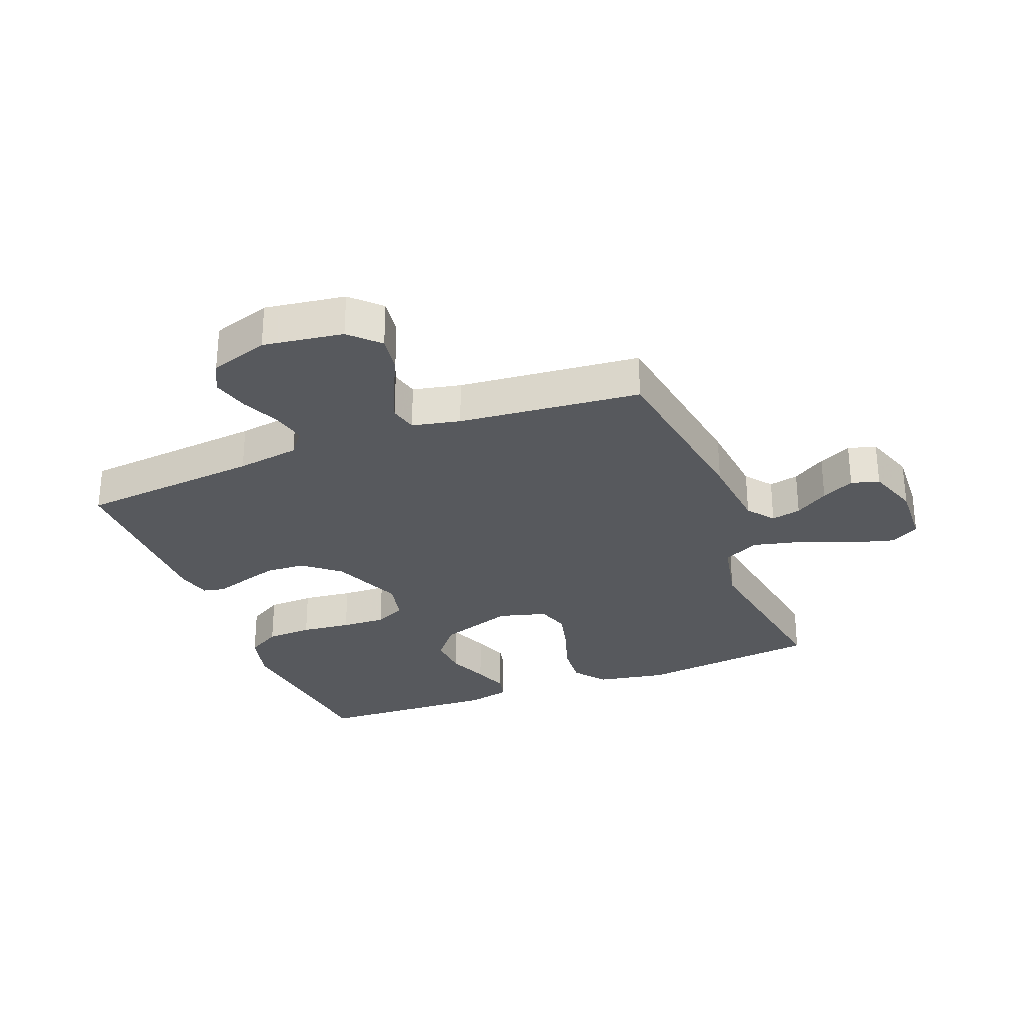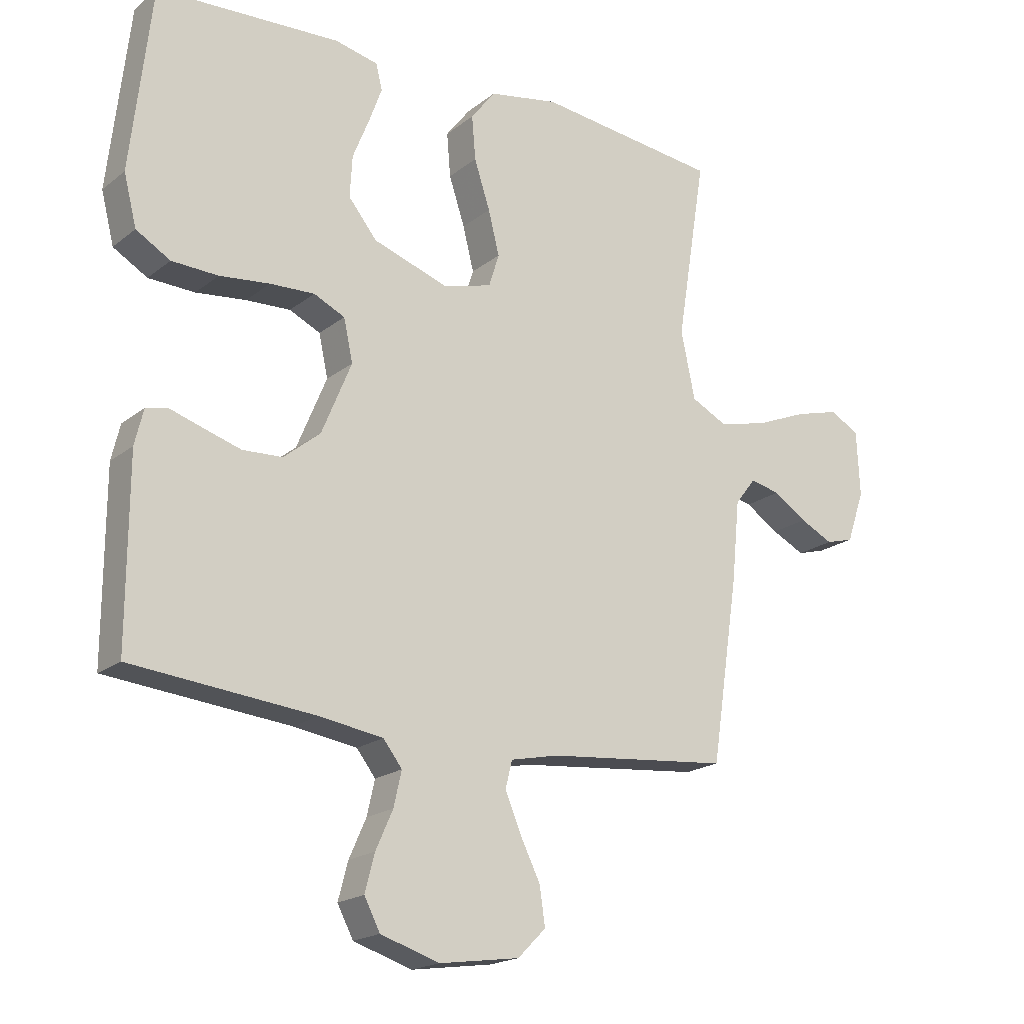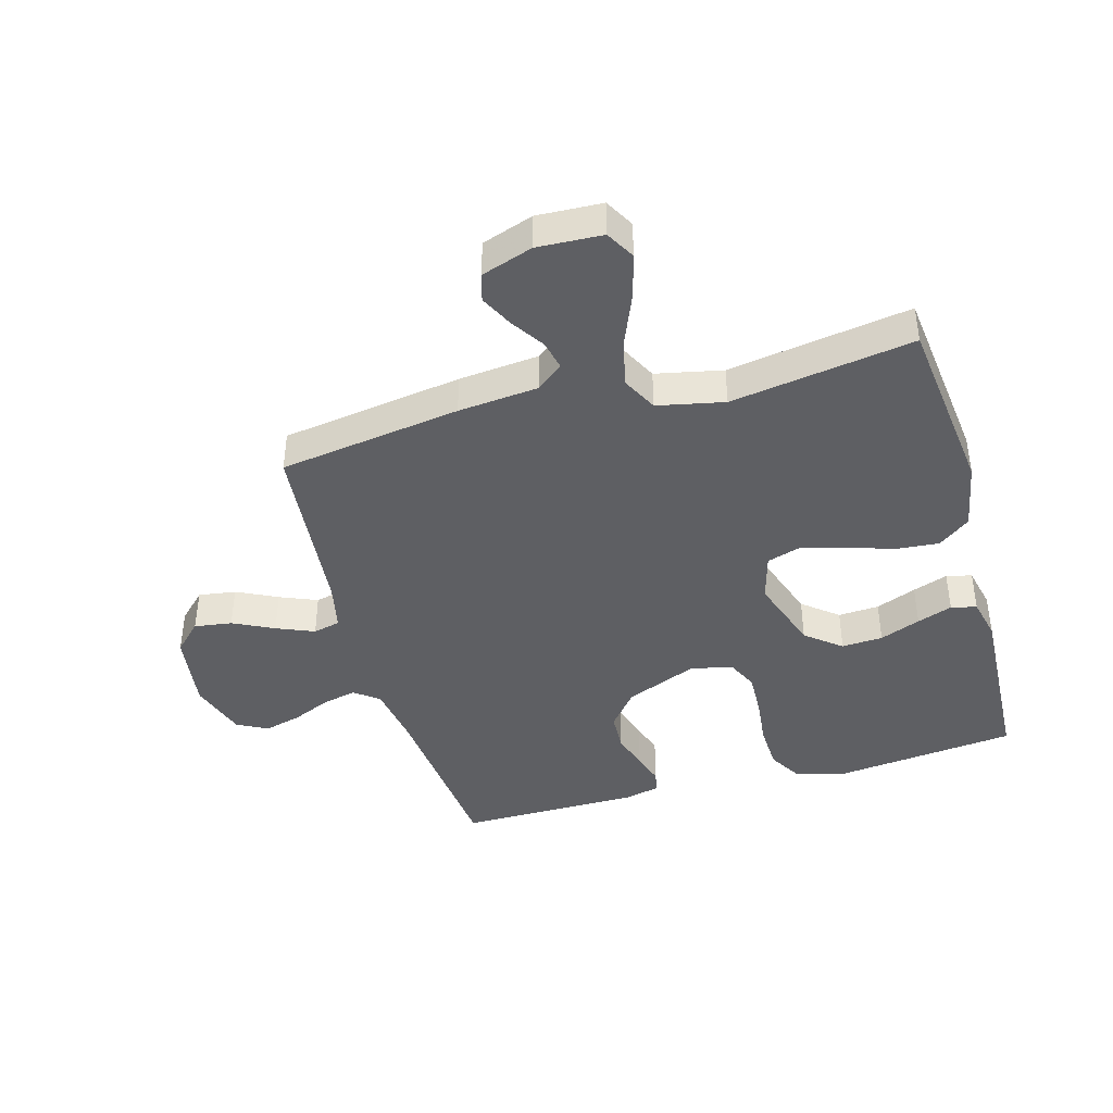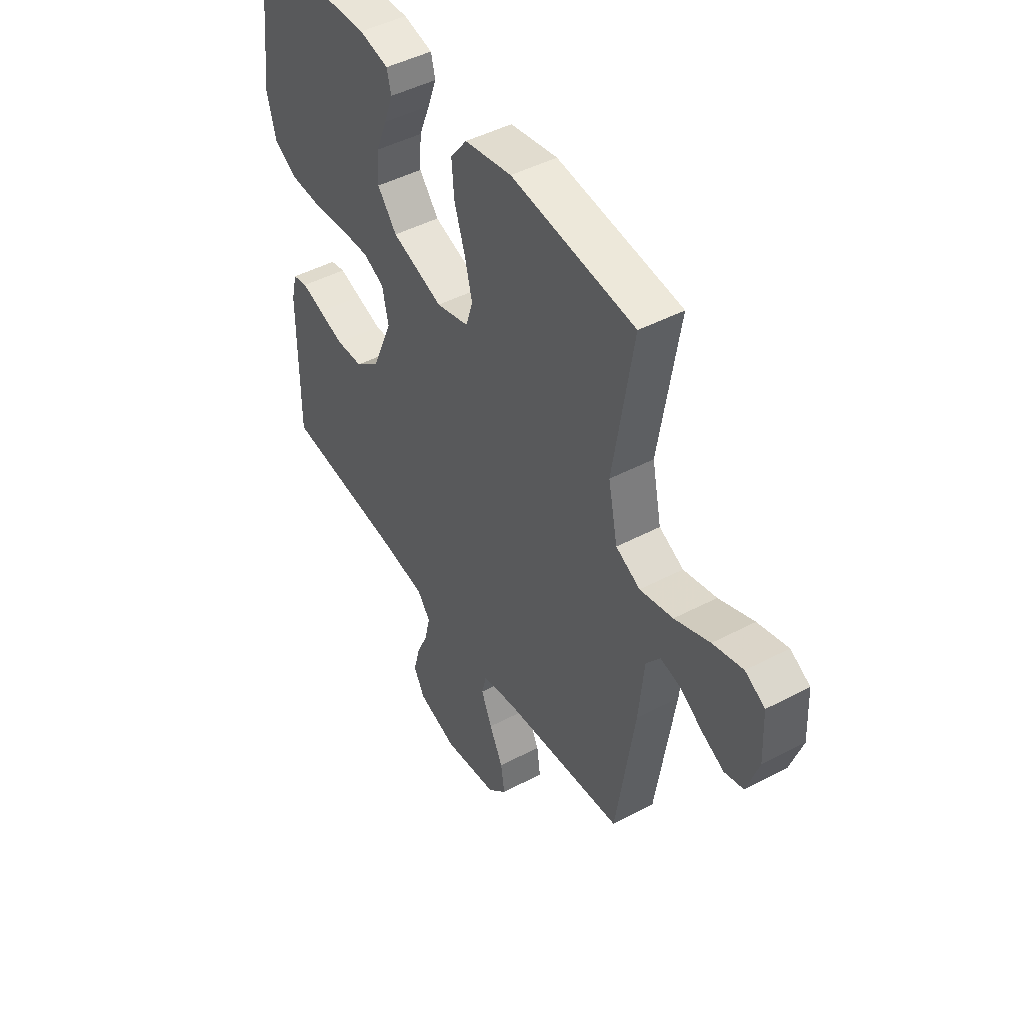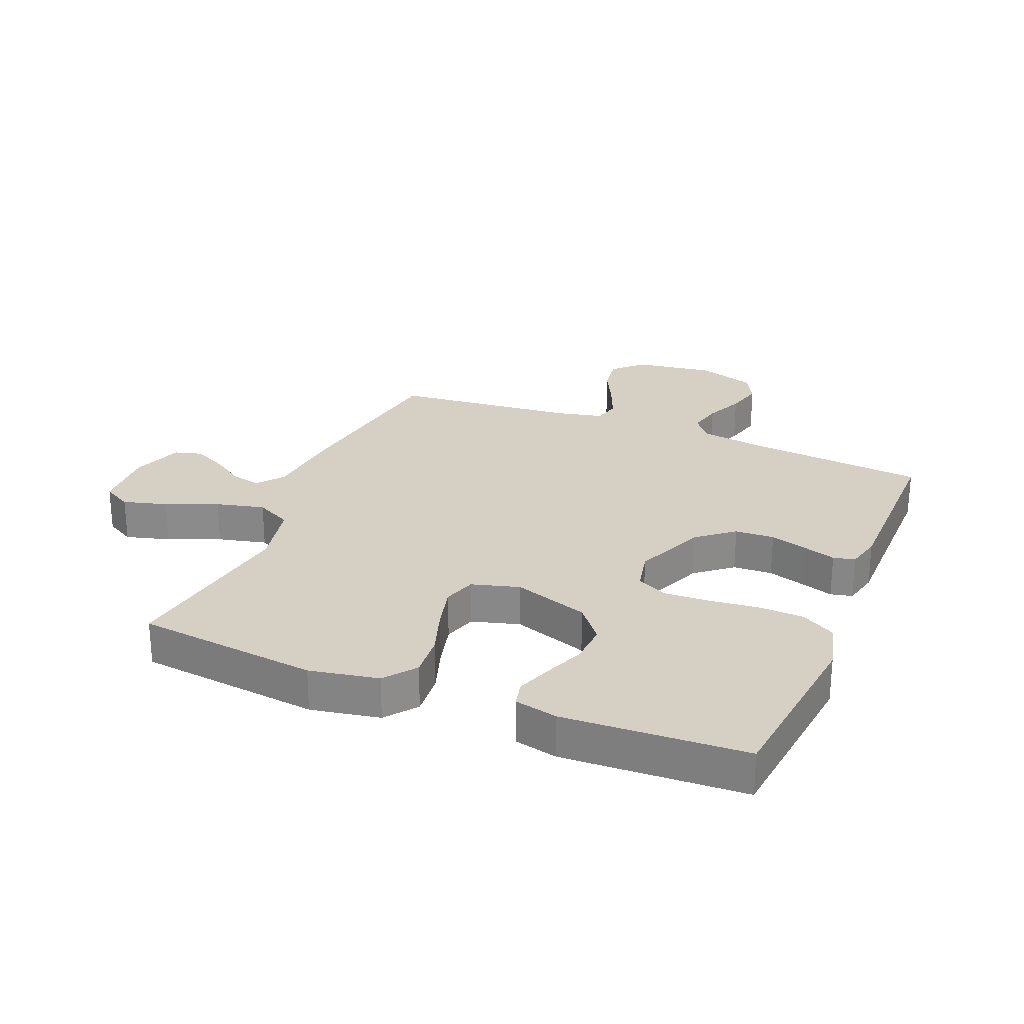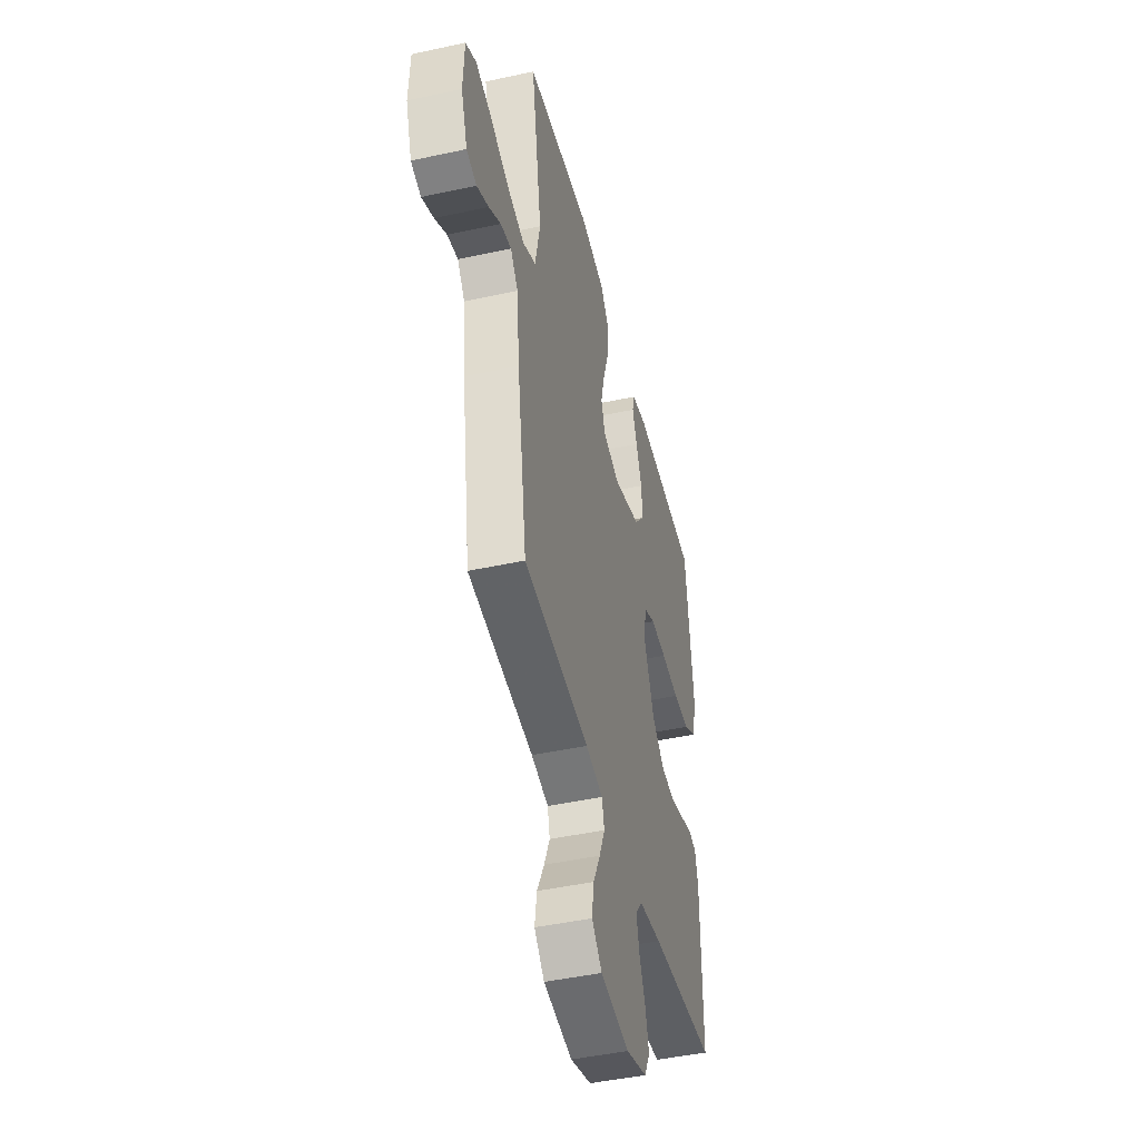
<metadata>
{"format":"obj","ext":"obj","renderer":"f3d","projection":"perspective","resolution":1024,"background":"white","views":[{"elev":-29.2,"azim":-158.7,"up":"+Y"},{"elev":-19.1,"azim":145.1,"up":"+Z"},{"elev":-41.7,"azim":-74.3,"up":"+Y"},{"elev":46.2,"azim":-121.1,"up":"+Z"},{"elev":26.2,"azim":22.3,"up":"+Y"},{"elev":-45.6,"azim":-75.9,"up":"+Z"}]}
</metadata>
<code>
v -0.5 0.07 0.5
v -0.2 0.07 0.535
v -0.086 0.07 0.514
v -0.046 0.07 0.462
v -0.052 0.07 0.39
v -0.078 0.07 0.311
v -0.096 0.07 0.239
v -0.079 0.07 0.185
v 0 0.07 0.163
v 0.124 0.07 0.205
v 0.171 0.07 0.263
v 0.167 0.07 0.331
v 0.14 0.07 0.398
v 0.119 0.07 0.456
v 0.129 0.07 0.498
v 0.2 0.07 0.514
v 0.5 0.07 0.5
v 0.534 0.07 0.2
v 0.513 0.07 0.117
v 0.457 0.07 0.084
v 0.381 0.07 0.081
v 0.299 0.07 0.09
v 0.226 0.07 0.093
v 0.175 0.07 0.069
v 0.16 0.07 0
v 0.209 0.07 -0.118
v 0.269 0.07 -0.167
v 0.334 0.07 -0.17
v 0.396 0.07 -0.151
v 0.449 0.07 -0.134
v 0.485 0.07 -0.142
v 0.499 0.07 -0.2
v 0.5 0.07 -0.5
v 0.2 0.07 -0.529
v 0.096 0.07 -0.545
v 0.065 0.07 -0.585
v 0.078 0.07 -0.642
v 0.106 0.07 -0.705
v 0.122 0.07 -0.766
v 0.096 0.07 -0.816
v 0 0.07 -0.847
v -0.132 0.07 -0.828
v -0.178 0.07 -0.782
v -0.169 0.07 -0.72
v -0.136 0.07 -0.653
v -0.11 0.07 -0.591
v -0.121 0.07 -0.546
v -0.2 0.07 -0.529
v -0.5 0.07 -0.5
v -0.545 0.07 -0.2
v -0.558 0.07 -0.068
v -0.592 0.07 -0.024
v -0.641 0.07 -0.035
v -0.696 0.07 -0.071
v -0.75 0.07 -0.098
v -0.796 0.07 -0.085
v -0.825 0.07 0
v -0.82 0.07 0.107
v -0.772 0.07 0.134
v -0.699 0.07 0.114
v -0.614 0.07 0.079
v -0.534 0.07 0.06
v -0.475 0.07 0.09
v -0.452 0.07 0.2
v -0.5 0 0.5
v -0.2 0 0.535
v -0.086 0 0.514
v -0.046 0 0.462
v -0.052 0 0.39
v -0.078 0 0.311
v -0.096 0 0.239
v -0.079 0 0.185
v 0 0 0.163
v 0.124 0 0.205
v 0.171 0 0.263
v 0.167 0 0.331
v 0.14 0 0.398
v 0.119 0 0.456
v 0.129 0 0.498
v 0.2 0 0.514
v 0.5 0 0.5
v 0.534 0 0.2
v 0.513 0 0.117
v 0.457 0 0.084
v 0.381 0 0.081
v 0.299 0 0.09
v 0.226 0 0.093
v 0.175 0 0.069
v 0.16 0 0
v 0.209 0 -0.118
v 0.269 0 -0.167
v 0.334 0 -0.17
v 0.396 0 -0.151
v 0.449 0 -0.134
v 0.485 0 -0.142
v 0.499 0 -0.2
v 0.5 0 -0.5
v 0.2 0 -0.529
v 0.096 0 -0.545
v 0.065 0 -0.585
v 0.078 0 -0.642
v 0.106 0 -0.705
v 0.122 0 -0.766
v 0.096 0 -0.816
v 0 0 -0.847
v -0.132 0 -0.828
v -0.178 0 -0.782
v -0.169 0 -0.72
v -0.136 0 -0.653
v -0.11 0 -0.591
v -0.121 0 -0.546
v -0.2 0 -0.529
v -0.5 0 -0.5
v -0.545 0 -0.2
v -0.558 0 -0.068
v -0.592 0 -0.024
v -0.641 0 -0.035
v -0.696 0 -0.071
v -0.75 0 -0.098
v -0.796 0 -0.085
v -0.825 0 0
v -0.82 0 0.107
v -0.772 0 0.134
v -0.699 0 0.114
v -0.614 0 0.079
v -0.534 0 0.06
v -0.475 0 0.09
v -0.452 0 0.2
f 58 59 60 61
f 58 61 62
f 57 58 62
f 56 57 62
f 53 54 55 56
f 53 56 62 63
f 48 49 50 51
f 47 48 51 52
f 42 43 44 45
f 42 45 46
f 41 42 46
f 40 41 46 47
f 37 38 39 40
f 36 37 40 47
f 31 32 33 34
f 29 30 31 34
f 28 29 34 35
f 27 28 35 36
f 19 20 21 22
f 19 22 23
f 18 19 23
f 17 18 23
f 16 17 23 24
f 12 13 14 15
f 12 15 16
f 11 12 16
f 3 4 5 6
f 3 6 7
f 64 1 2 3
f 63 64 3 7
f 52 53 63 7
f 26 27 36 47
f 25 26 47 52
f 11 16 24 25
f 10 11 25
f 9 10 25
f 8 9 25 52
f 7 8 52
f 125 124 123 122
f 126 125 122
f 126 122 121
f 126 121 120
f 120 119 118 117
f 127 126 120 117
f 115 114 113 112
f 116 115 112 111
f 109 108 107 106
f 110 109 106
f 110 106 105
f 111 110 105 104
f 104 103 102 101
f 111 104 101 100
f 98 97 96 95
f 98 95 94 93
f 99 98 93 92
f 100 99 92 91
f 86 85 84 83
f 87 86 83
f 87 83 82
f 87 82 81
f 88 87 81 80
f 79 78 77 76
f 80 79 76
f 80 76 75
f 70 69 68 67
f 71 70 67
f 67 66 65 128
f 71 67 128 127
f 71 127 117 116
f 111 100 91 90
f 116 111 90 89
f 89 88 80 75
f 89 75 74
f 89 74 73
f 116 89 73 72
f 116 72 71
f 1 65 66 2
f 2 66 67 3
f 3 67 68 4
f 4 68 69 5
f 5 69 70 6
f 6 70 71 7
f 7 71 72 8
f 8 72 73 9
f 9 73 74 10
f 10 74 75 11
f 11 75 76 12
f 12 76 77 13
f 13 77 78 14
f 14 78 79 15
f 15 79 80 16
f 16 80 81 17
f 17 81 82 18
f 18 82 83 19
f 19 83 84 20
f 20 84 85 21
f 21 85 86 22
f 22 86 87 23
f 23 87 88 24
f 24 88 89 25
f 25 89 90 26
f 26 90 91 27
f 27 91 92 28
f 28 92 93 29
f 29 93 94 30
f 30 94 95 31
f 31 95 96 32
f 32 96 97 33
f 33 97 98 34
f 34 98 99 35
f 35 99 100 36
f 36 100 101 37
f 37 101 102 38
f 38 102 103 39
f 39 103 104 40
f 40 104 105 41
f 41 105 106 42
f 42 106 107 43
f 43 107 108 44
f 44 108 109 45
f 45 109 110 46
f 46 110 111 47
f 47 111 112 48
f 48 112 113 49
f 49 113 114 50
f 50 114 115 51
f 51 115 116 52
f 52 116 117 53
f 53 117 118 54
f 54 118 119 55
f 55 119 120 56
f 56 120 121 57
f 57 121 122 58
f 58 122 123 59
f 59 123 124 60
f 60 124 125 61
f 61 125 126 62
f 62 126 127 63
f 63 127 128 64
f 64 128 65 1

</code>
